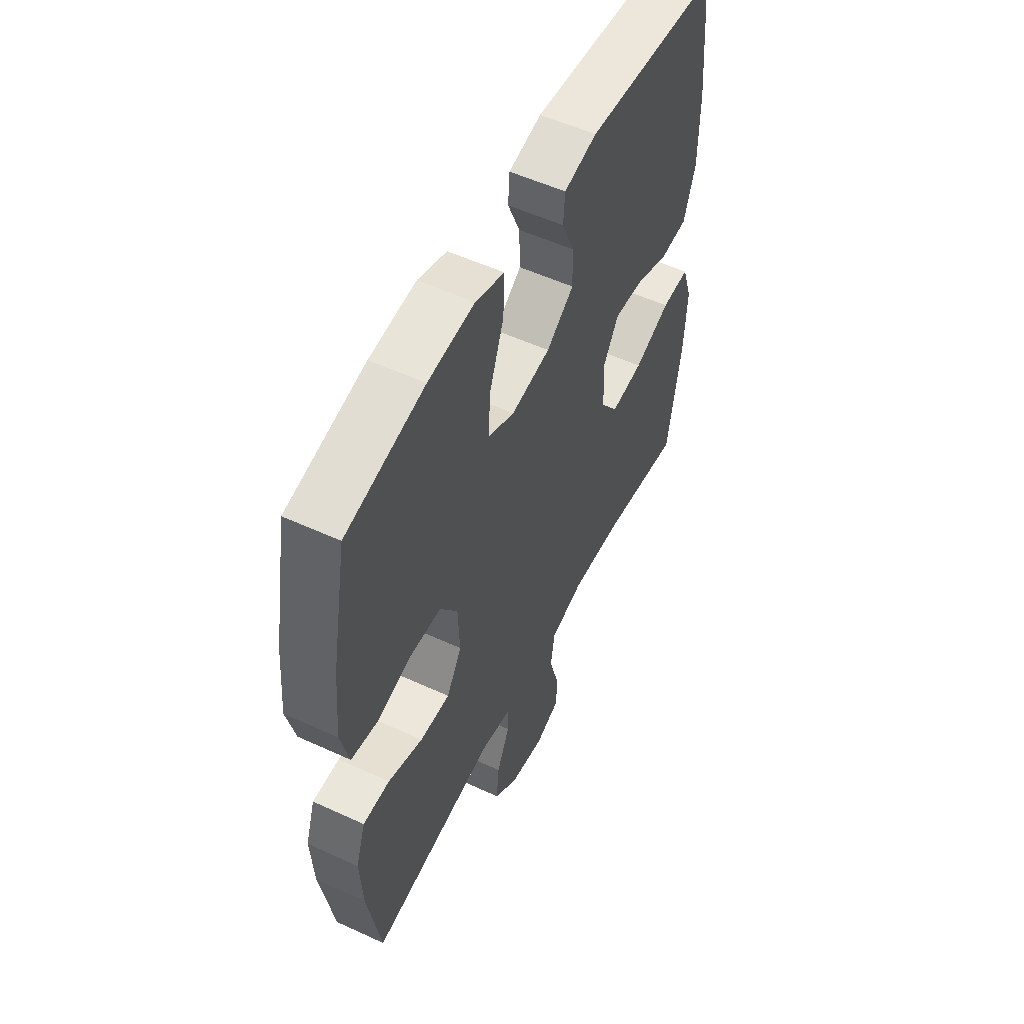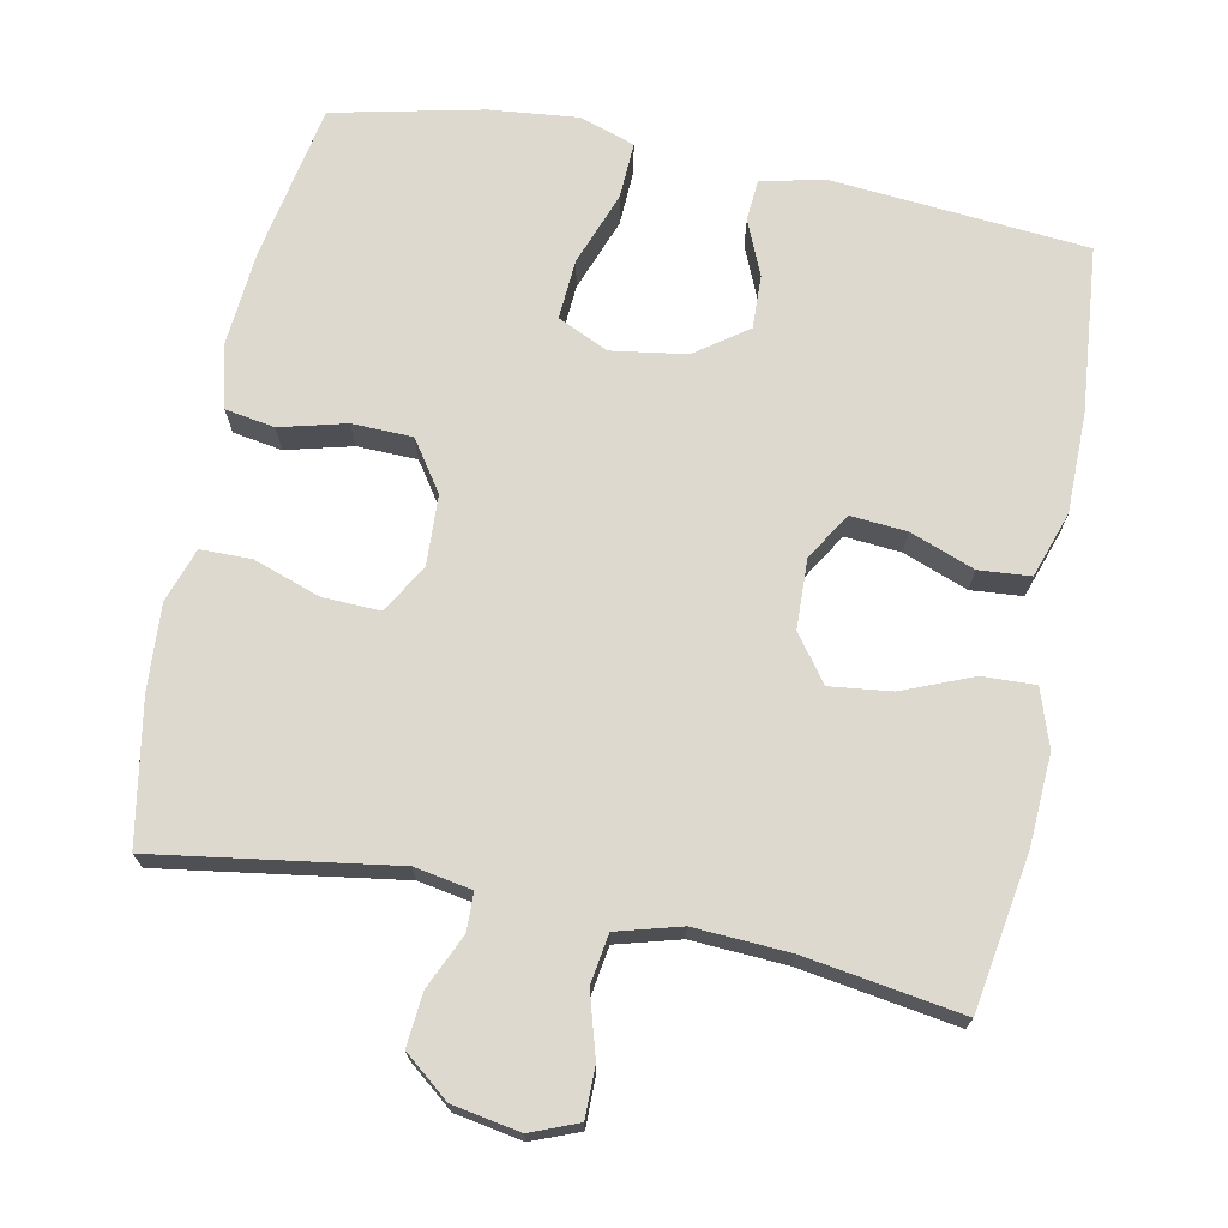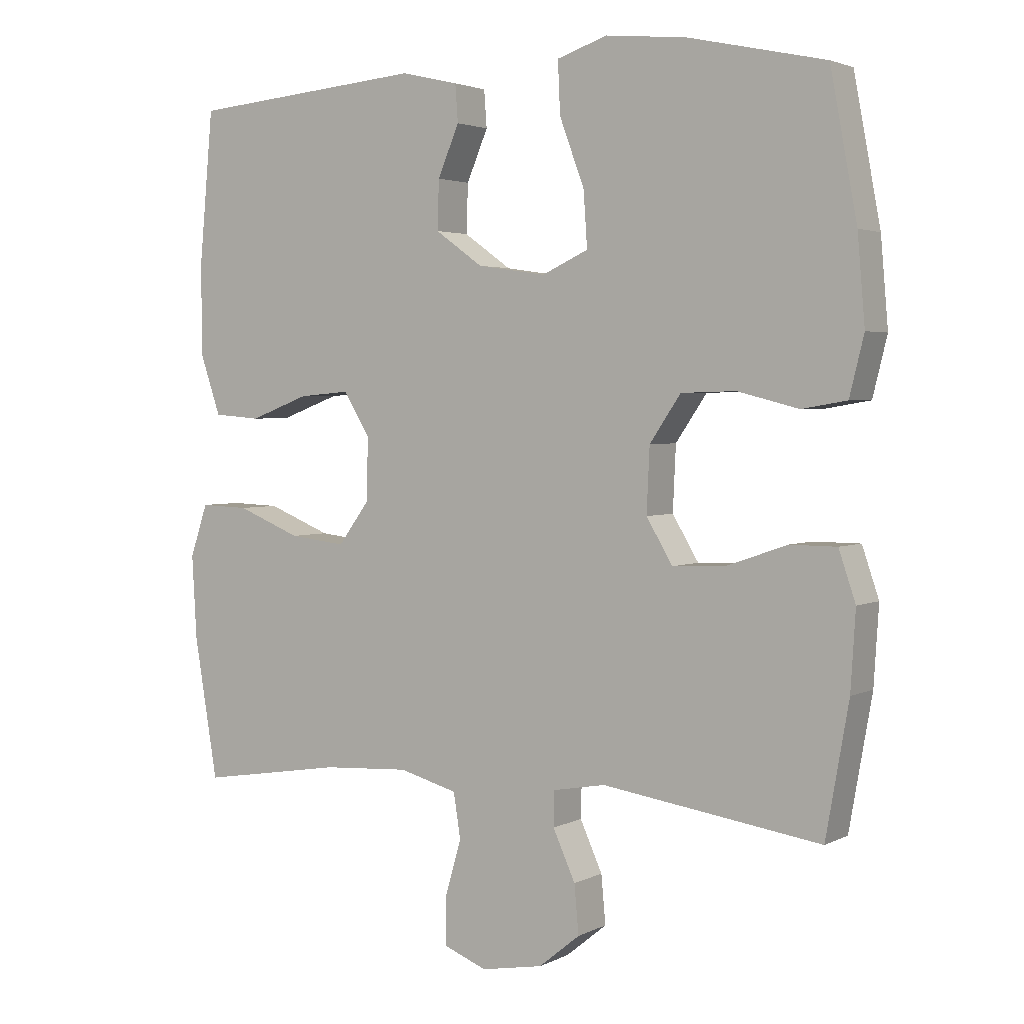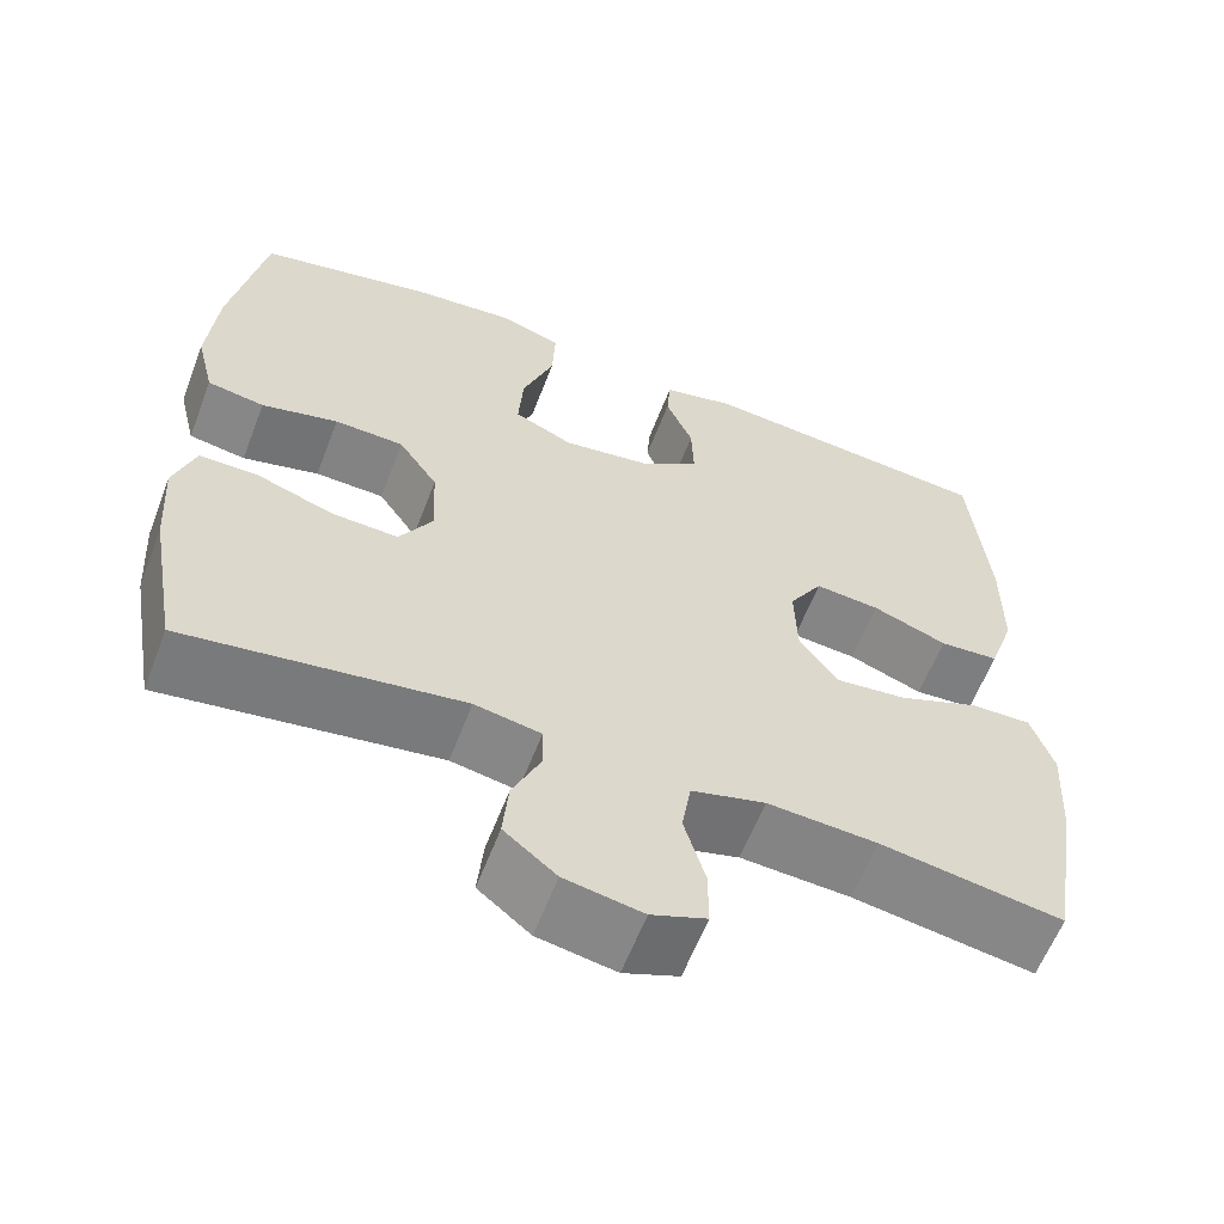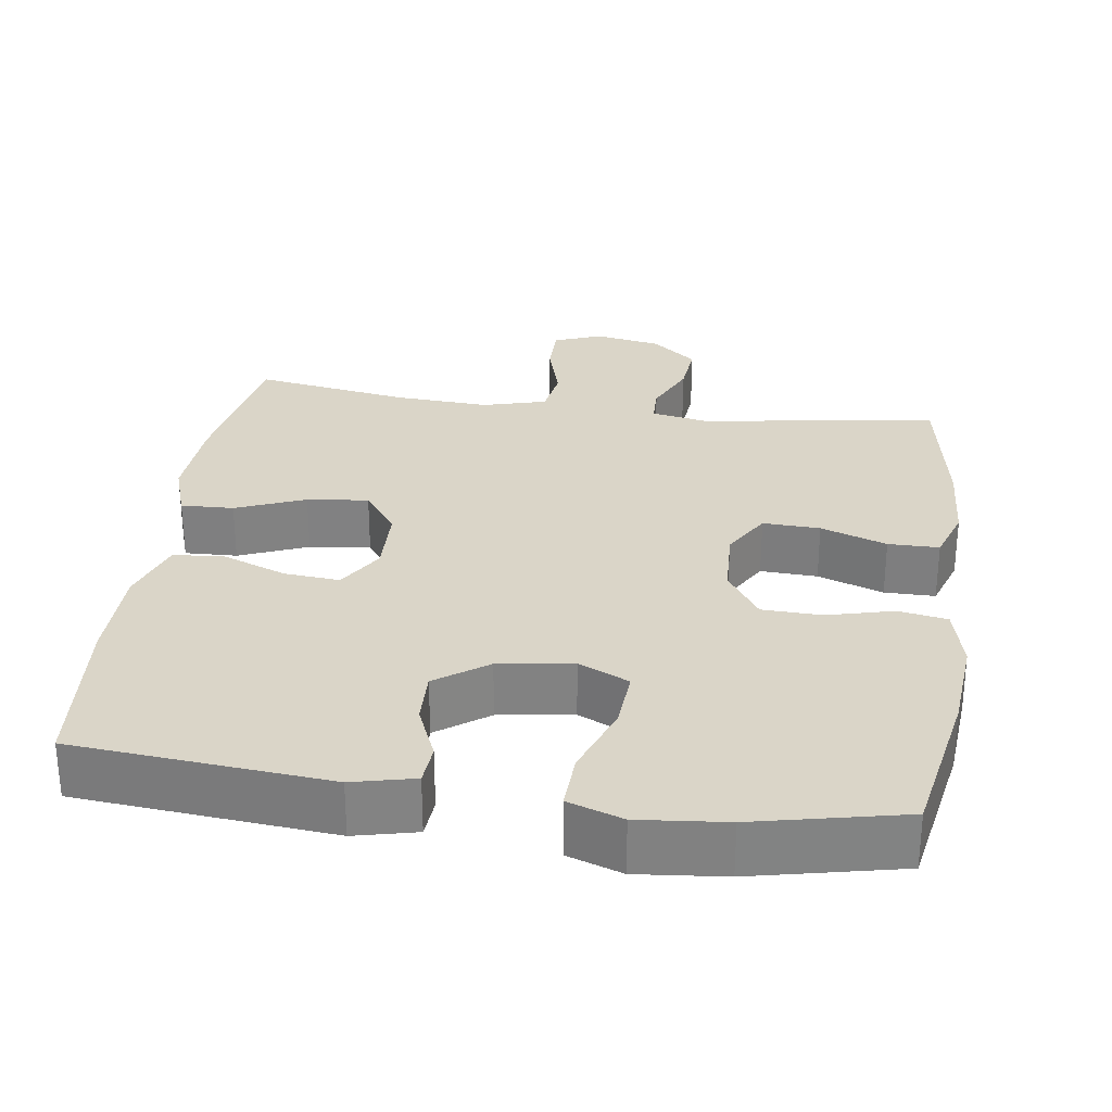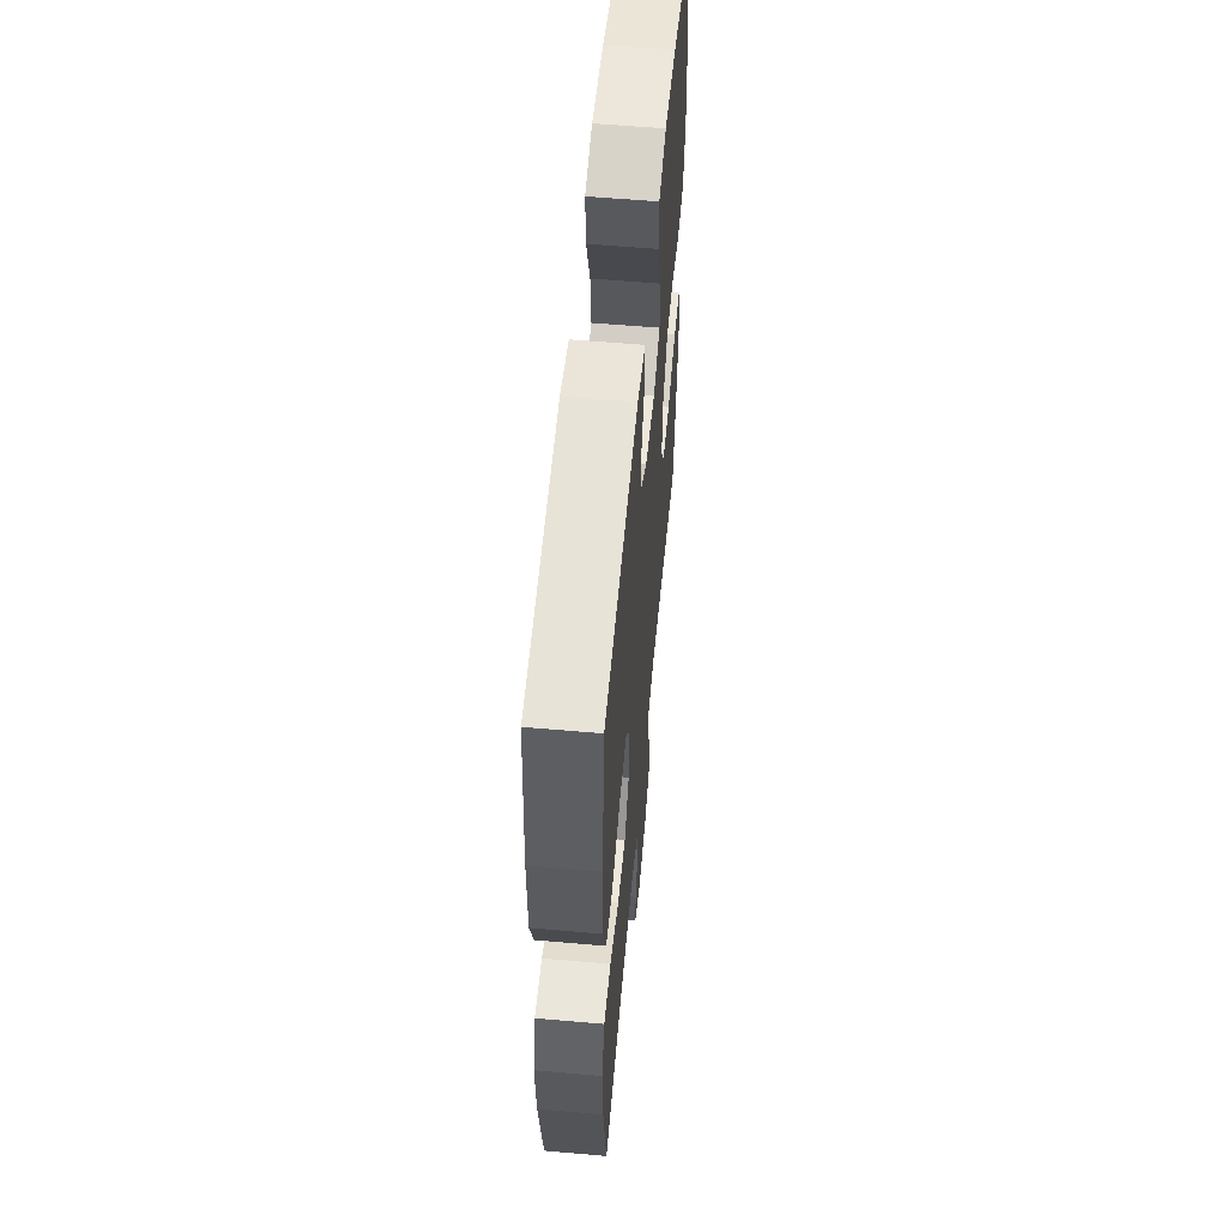
<metadata>
{"format":"obj","ext":"obj","renderer":"f3d","projection":"perspective","resolution":1024,"background":"white","views":[{"elev":54.2,"azim":116.1,"up":"+Z"},{"elev":71.4,"azim":-168.8,"up":"+Y"},{"elev":2.9,"azim":31.8,"up":"+Z"},{"elev":-60.6,"azim":159.0,"up":"+Z"},{"elev":29.4,"azim":8.1,"up":"+Y"},{"elev":57.2,"azim":-84.8,"up":"+Z"}]}
</metadata>
<code>
o path1048
v 0.5313 0.0375 -0.2837
v 0.5386 0.0375 -0.1676
v 0.5136 0.0375 -0.09353
v 0.4438 0.0375 -0.09313
v 0.3532 0.0375 -0.1246
v 0.2748 0.0375 -0.1277
v 0.2356 0.0375 -0.06203
v 0.24 0.0375 0.03408
v 0.2864 0.0375 0.1025
v 0.3683 0.0375 0.1049
v 0.4588 0.0375 0.08166
v 0.5262 0.0375 0.09299
v 0.5477 0.0375 0.1802
v 0.5367 0.0375 0.3094
v 0.4971 0.0375 0.5231
v 0.293 0.0375 0.568
v 0.1724 0.0375 0.5801
v 0.09711 0.0375 0.5549
v 0.1006 0.0375 0.4775
v 0.1376 0.0375 0.3776
v 0.1432 0.0375 0.2958
v 0.07382 0.0375 0.2638
v -0.02822 0.0375 0.279
v -0.09915 0.0375 0.3298
v -0.09678 0.0375 0.4028
v -0.06495 0.0375 0.478
v -0.06906 0.0375 0.5334
v -0.1543 0.0375 0.5536
v -0.5046 0.0375 0.5231
v -0.5254 0.0375 0.2957
v -0.5246 0.0375 0.1595
v -0.4942 0.0375 0.07017
v -0.4239 0.0375 0.06463
v -0.3357 0.0375 0.09786
v -0.2593 0.0375 0.1044
v -0.2198 0.0375 0.0401
v -0.2228 0.0375 -0.05441
v -0.2688 0.0375 -0.1172
v -0.353 0.0375 -0.1074
v -0.4478 0.0375 -0.06872
v -0.5202 0.0375 -0.066
v -0.5464 0.0375 -0.1442
v -0.5393 0.0375 -0.2686
v -0.5046 0.0375 -0.4789
v -0.2899 0.0375 -0.4449
v -0.1602 0.0375 -0.4374
v -0.07298 0.0375 -0.4614
v -0.06238 0.0375 -0.5287
v -0.08719 0.0375 -0.6142
v -0.08735 0.0375 -0.6833
v -0.02237 0.0375 -0.7089
v 0.06974 0.0375 -0.6924
v 0.1314 0.0375 -0.6424
v 0.1247 0.0375 -0.5701
v 0.09136 0.0375 -0.4962
v 0.09255 0.0375 -0.4441
v 0.1707 0.0375 -0.43
v 0.4971 0.0375 -0.4789
v 0.5313 -0.0375 -0.2837
v 0.5386 -0.0375 -0.1676
v 0.5136 -0.0375 -0.09353
v 0.4438 -0.0375 -0.09313
v 0.3532 -0.0375 -0.1246
v 0.2748 -0.0375 -0.1277
v 0.2356 -0.0375 -0.06203
v 0.24 -0.0375 0.03408
v 0.2864 -0.0375 0.1025
v 0.3683 -0.0375 0.1049
v 0.4588 -0.0375 0.08166
v 0.5262 -0.0375 0.09299
v 0.5477 -0.0375 0.1802
v 0.5367 -0.0375 0.3094
v 0.4971 -0.0375 0.5231
v 0.293 -0.0375 0.568
v 0.1724 -0.0375 0.5801
v 0.09711 -0.0375 0.5549
v 0.1006 -0.0375 0.4775
v 0.1376 -0.0375 0.3776
v 0.1432 -0.0375 0.2958
v 0.07382 -0.0375 0.2638
v -0.02822 -0.0375 0.279
v -0.09915 -0.0375 0.3298
v -0.09678 -0.0375 0.4028
v -0.06495 -0.0375 0.478
v -0.06906 -0.0375 0.5334
v -0.1543 -0.0375 0.5536
v -0.5046 -0.0375 0.5231
v -0.5254 -0.0375 0.2957
v -0.5246 -0.0375 0.1595
v -0.4942 -0.0375 0.07017
v -0.4239 -0.0375 0.06463
v -0.3357 -0.0375 0.09786
v -0.2593 -0.0375 0.1044
v -0.2198 -0.0375 0.0401
v -0.2228 -0.0375 -0.05441
v -0.2688 -0.0375 -0.1172
v -0.353 -0.0375 -0.1074
v -0.4478 -0.0375 -0.06872
v -0.5202 -0.0375 -0.066
v -0.5464 -0.0375 -0.1442
v -0.5393 -0.0375 -0.2686
v -0.5046 -0.0375 -0.4789
v -0.2899 -0.0375 -0.4449
v -0.1602 -0.0375 -0.4374
v -0.07298 -0.0375 -0.4614
v -0.06238 -0.0375 -0.5287
v -0.08719 -0.0375 -0.6142
v -0.08735 -0.0375 -0.6833
v -0.02237 -0.0375 -0.7089
v 0.06974 -0.0375 -0.6924
v 0.1314 -0.0375 -0.6424
v 0.1247 -0.0375 -0.5701
v 0.09136 -0.0375 -0.4962
v 0.09255 -0.0375 -0.4441
v 0.1707 -0.0375 -0.43
v 0.4971 -0.0375 -0.4789
v 0.5262 0.0375 0.09299
v 0.5262 0.0375 0.09299
v 0.5477 0.0375 0.1802
v 0.5367 0.0375 0.3094
v 0.5313 0.0375 -0.2837
v 0.5386 0.0375 -0.1676
v 0.5136 0.0375 -0.09353
v 0.5136 0.0375 -0.09353
v 0.4588 0.0375 0.08166
v 0.4438 0.0375 -0.09313
v 0.4971 0.0375 0.5231
v 0.4971 0.0375 0.5231
v 0.4971 0.0375 -0.4789
v 0.4971 0.0375 -0.4789
v 0.3683 0.0375 0.1049
v 0.3532 0.0375 -0.1246
v 0.293 0.0375 0.568
v 0.2864 0.0375 0.1025
v 0.2748 0.0375 -0.1277
v 0.2748 0.0375 -0.1277
v 0.1724 0.0375 0.5801
v 0.1707 0.0375 -0.43
v 0.24 0.0375 0.03408
v 0.2356 0.0375 -0.06203
v 0.1376 0.0375 0.3776
v 0.1432 0.0375 0.2958
v 0.1432 0.0375 0.2958
v 0.09711 0.0375 0.5549
v 0.09711 0.0375 0.5549
v 0.09255 0.0375 -0.4441
v 0.09255 0.0375 -0.4441
v 0.07382 0.0375 0.2638
v 0.1006 0.0375 0.4775
v 0.06974 0.0375 -0.6924
v 0.1314 0.0375 -0.6424
v 0.1247 0.0375 -0.5701
v 0.09136 0.0375 -0.4962
v -0.02822 0.0375 0.279
v -0.02237 0.0375 -0.7089
v -0.08735 0.0375 -0.6833
v -0.08735 0.0375 -0.6833
v -0.09915 0.0375 0.3298
v -0.08719 0.0375 -0.6142
v -0.06238 0.0375 -0.5287
v -0.07298 0.0375 -0.4614
v -0.07298 0.0375 -0.4614
v -0.09678 0.0375 0.4028
v -0.06495 0.0375 0.478
v -0.06906 0.0375 0.5334
v -0.06906 0.0375 0.5334
v -0.1543 0.0375 0.5536
v -0.1602 0.0375 -0.4374
v -0.2899 0.0375 -0.4449
v -0.2198 0.0375 0.0401
v -0.2228 0.0375 -0.05441
v -0.2593 0.0375 0.1044
v -0.2593 0.0375 0.1044
v -0.2688 0.0375 -0.1172
v -0.2688 0.0375 -0.1172
v -0.3357 0.0375 0.09786
v -0.353 0.0375 -0.1074
v -0.4239 0.0375 0.06463
v -0.4478 0.0375 -0.06872
v -0.5046 0.0375 -0.4789
v -0.5046 0.0375 -0.4789
v -0.4942 0.0375 0.07017
v -0.4942 0.0375 0.07017
v -0.5202 0.0375 -0.066
v -0.5202 0.0375 -0.066
v -0.5046 0.0375 0.5231
v -0.5046 0.0375 0.5231
v -0.5246 0.0375 0.1595
v -0.5254 0.0375 0.2957
v -0.5464 0.0375 -0.1442
v -0.5393 0.0375 -0.2686
v 0.5262 -0.0375 0.09299
v 0.5262 -0.0375 0.09299
v 0.5477 -0.0375 0.1802
v 0.5367 -0.0375 0.3094
v 0.5313 -0.0375 -0.2837
v 0.5386 -0.0375 -0.1676
v 0.5136 -0.0375 -0.09353
v 0.5136 -0.0375 -0.09353
v 0.4588 -0.0375 0.08166
v 0.4438 -0.0375 -0.09313
v 0.4971 -0.0375 0.5231
v 0.4971 -0.0375 0.5231
v 0.4971 -0.0375 -0.4789
v 0.4971 -0.0375 -0.4789
v 0.3683 -0.0375 0.1049
v 0.3532 -0.0375 -0.1246
v 0.293 -0.0375 0.568
v 0.2864 -0.0375 0.1025
v 0.2748 -0.0375 -0.1277
v 0.2748 -0.0375 -0.1277
v 0.1724 -0.0375 0.5801
v 0.1707 -0.0375 -0.43
v 0.24 -0.0375 0.03408
v 0.2356 -0.0375 -0.06203
v 0.1376 -0.0375 0.3776
v 0.1432 -0.0375 0.2958
v 0.1432 -0.0375 0.2958
v 0.09711 -0.0375 0.5549
v 0.09711 -0.0375 0.5549
v 0.09255 -0.0375 -0.4441
v 0.09255 -0.0375 -0.4441
v 0.07382 -0.0375 0.2638
v 0.1006 -0.0375 0.4775
v 0.06974 -0.0375 -0.6924
v 0.1314 -0.0375 -0.6424
v 0.1247 -0.0375 -0.5701
v 0.09136 -0.0375 -0.4962
v -0.02822 -0.0375 0.279
v -0.02237 -0.0375 -0.7089
v -0.08735 -0.0375 -0.6833
v -0.08735 -0.0375 -0.6833
v -0.09915 -0.0375 0.3298
v -0.08719 -0.0375 -0.6142
v -0.06238 -0.0375 -0.5287
v -0.07298 -0.0375 -0.4614
v -0.07298 -0.0375 -0.4614
v -0.09678 -0.0375 0.4028
v -0.06495 -0.0375 0.478
v -0.06906 -0.0375 0.5334
v -0.06906 -0.0375 0.5334
v -0.1543 -0.0375 0.5536
v -0.1602 -0.0375 -0.4374
v -0.2899 -0.0375 -0.4449
v -0.2198 -0.0375 0.0401
v -0.2228 -0.0375 -0.05441
v -0.2593 -0.0375 0.1044
v -0.2593 -0.0375 0.1044
v -0.2688 -0.0375 -0.1172
v -0.2688 -0.0375 -0.1172
v -0.3357 -0.0375 0.09786
v -0.353 -0.0375 -0.1074
v -0.4239 -0.0375 0.06463
v -0.4478 -0.0375 -0.06872
v -0.5046 -0.0375 -0.4789
v -0.5046 -0.0375 -0.4789
v -0.4942 -0.0375 0.07017
v -0.4942 -0.0375 0.07017
v -0.5202 -0.0375 -0.066
v -0.5202 -0.0375 -0.066
v -0.5046 -0.0375 0.5231
v -0.5046 -0.0375 0.5231
v -0.5246 -0.0375 0.1595
v -0.5254 -0.0375 0.2957
v -0.5464 -0.0375 -0.1442
v -0.5393 -0.0375 -0.2686
f 233 238 264
f 246 215 245
f 261 238 242
f 223 209 217
f 265 266 252
f 216 208 224
f 207 196 197
f 264 238 261
f 236 228 221
f 247 229 233
f 194 200 192
f 245 229 247
f 194 206 200
f 245 223 229
f 252 244 249
f 224 212 219
f 251 263 253
f 208 195 202
f 196 207 213
f 207 197 201
f 210 213 207
f 224 208 212
f 201 197 198
f 266 244 252
f 228 235 227
f 246 221 215
f 217 209 206
f 195 208 216
f 249 243 246
f 235 228 236
f 217 206 195
f 227 225 226
f 213 210 221
f 245 215 214
f 231 230 234
f 214 209 223
f 244 243 249
f 234 225 235
f 251 247 264
f 255 244 266
f 263 251 264
f 264 247 233
f 243 236 246
f 253 263 257
f 246 236 221
f 235 225 227
f 254 265 252
f 259 265 254
f 215 221 210
f 242 239 240
f 196 213 204
f 245 214 223
f 242 238 239
f 195 206 194
f 230 225 234
f 216 217 195
f 118 13 71 193
f 13 14 72 71
f 1 2 60 59
f 2 124 199 60
f 11 12 70 69
f 3 4 62 61
f 14 128 203 72
f 130 1 59 205
f 10 11 69 68
f 4 5 63 62
f 15 16 74 73
f 9 10 68 67
f 5 136 211 63
f 16 17 75 74
f 57 58 116 115
f 8 9 67 66
f 6 7 65 64
f 7 8 66 65
f 20 143 218 78
f 17 145 220 75
f 147 57 115 222
f 21 22 80 79
f 19 20 78 77
f 18 19 77 76
f 52 53 111 110
f 53 54 112 111
f 54 55 113 112
f 55 56 114 113
f 22 23 81 80
f 51 52 110 109
f 157 51 109 232
f 23 24 82 81
f 49 50 108 107
f 48 49 107 106
f 162 48 106 237
f 25 26 84 83
f 26 166 241 84
f 27 28 86 85
f 46 47 105 104
f 24 25 83 82
f 45 46 104 103
f 36 37 95 94
f 173 36 94 248
f 37 175 250 95
f 34 35 93 92
f 38 39 97 96
f 33 34 92 91
f 39 40 98 97
f 181 45 103 256
f 183 33 91 258
f 40 185 260 98
f 28 187 262 86
f 31 32 90 89
f 30 31 89 88
f 29 30 88 87
f 41 42 100 99
f 43 44 102 101
f 42 43 101 100
f 158 189 163
f 171 170 140
f 186 167 163
f 148 142 134
f 190 177 191
f 141 149 133
f 132 122 121
f 189 186 163
f 161 146 153
f 172 158 154
f 119 117 125
f 170 172 154
f 119 125 131
f 170 154 148
f 177 174 169
f 149 144 137
f 176 178 188
f 133 127 120
f 121 138 132
f 132 126 122
f 135 132 138
f 149 137 133
f 126 123 122
f 191 177 169
f 153 152 160
f 171 140 146
f 142 131 134
f 120 141 133
f 174 171 168
f 160 161 153
f 142 120 131
f 152 151 150
f 138 146 135
f 170 139 140
f 156 159 155
f 139 148 134
f 169 174 168
f 159 160 150
f 176 189 172
f 180 191 169
f 188 189 176
f 189 158 172
f 168 171 161
f 178 182 188
f 171 146 161
f 160 152 150
f 179 177 190
f 184 179 190
f 140 135 146
f 167 165 164
f 121 129 138
f 170 148 139
f 167 164 163
f 120 119 131
f 155 159 150
f 141 120 142

</code>
